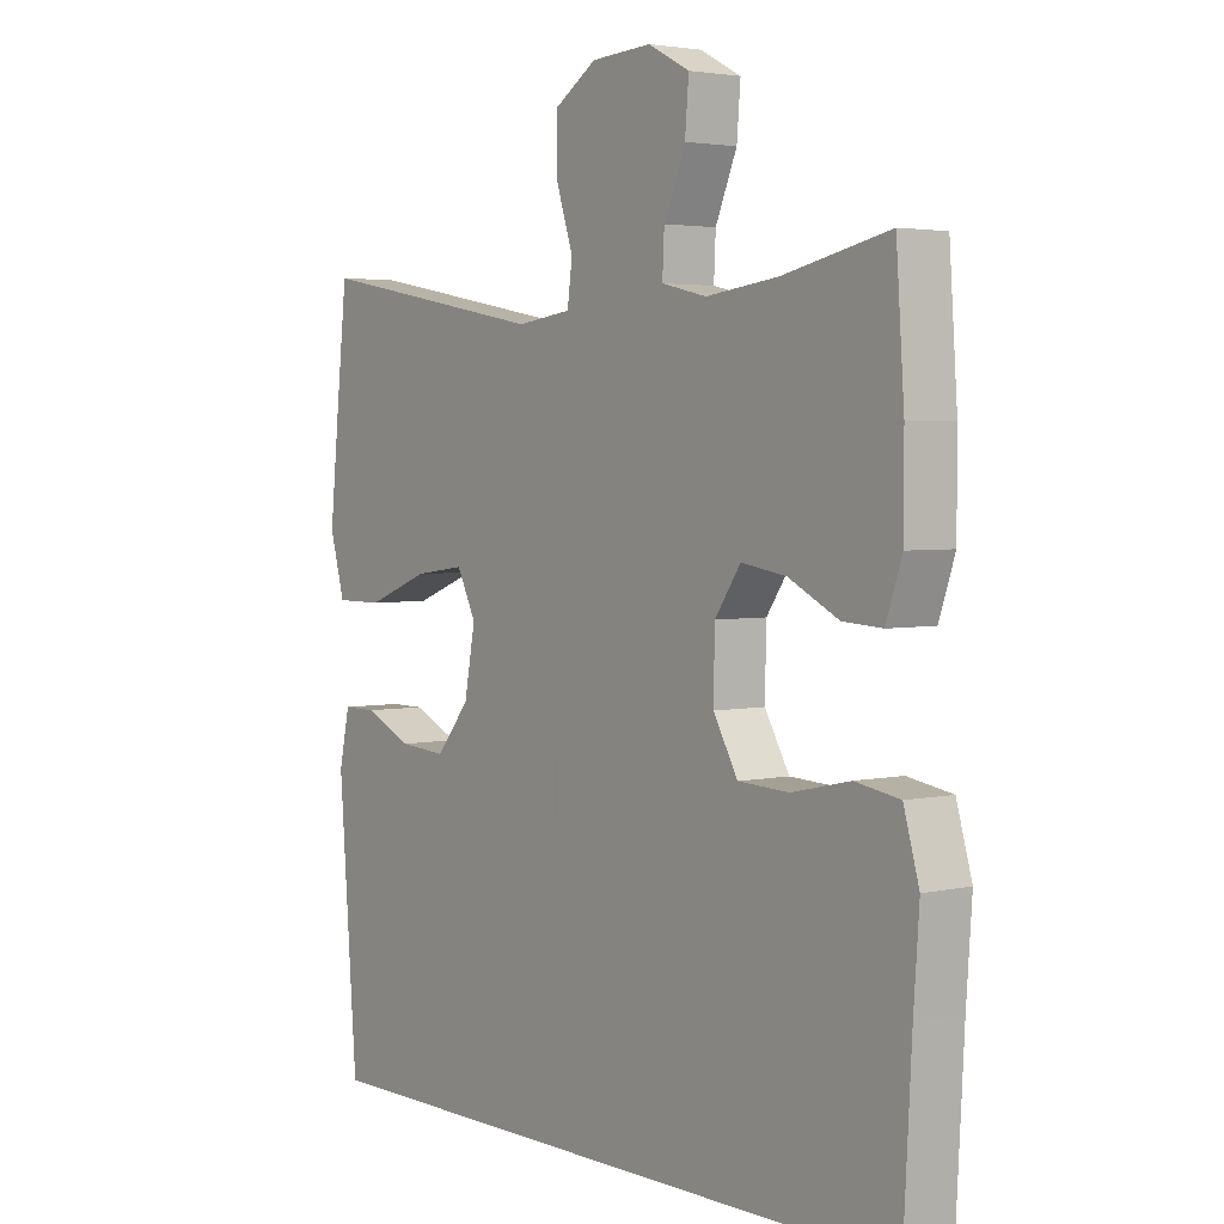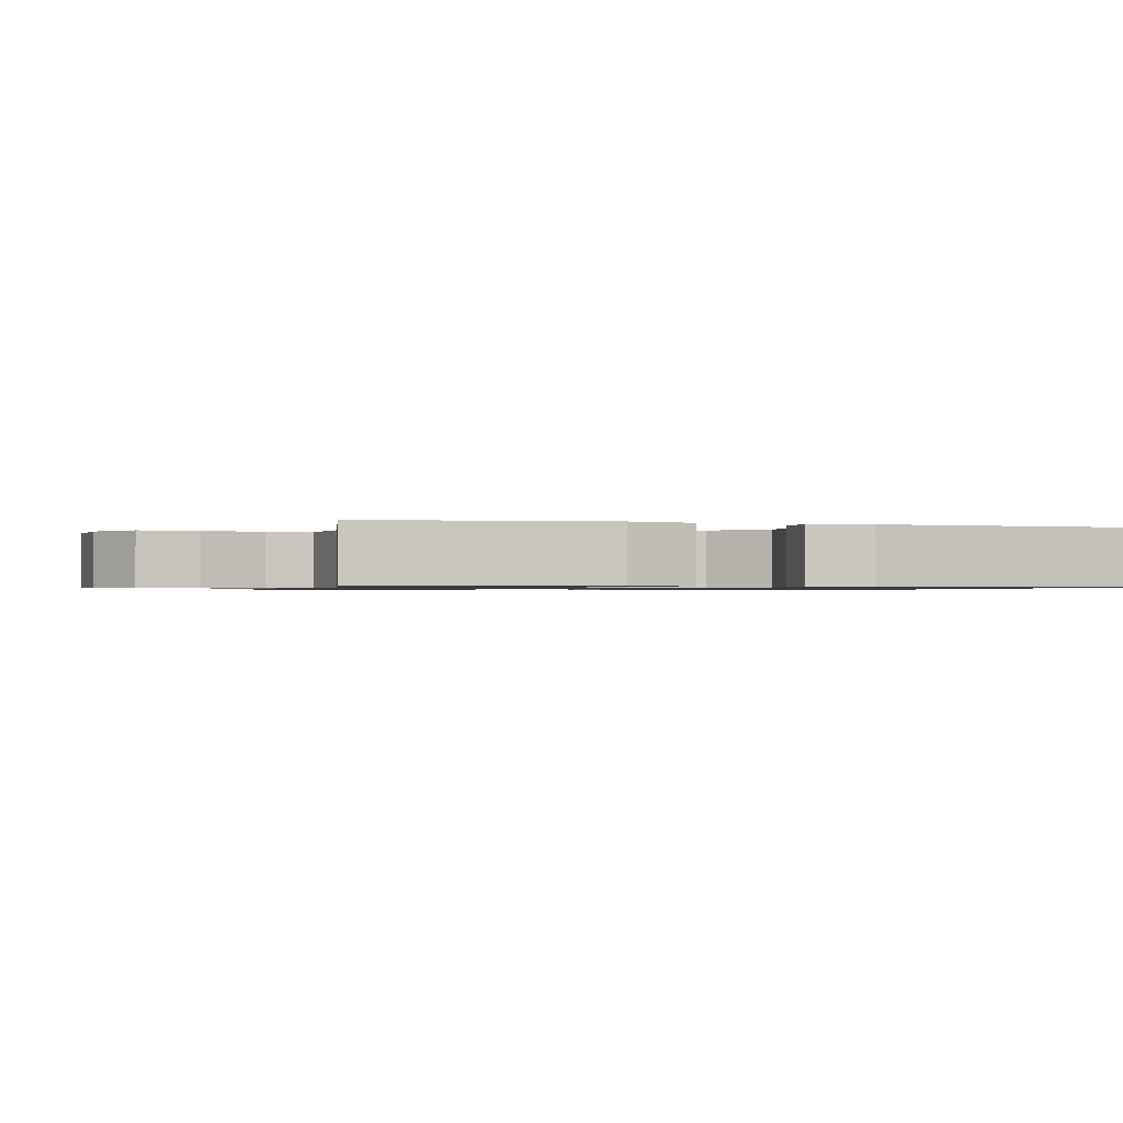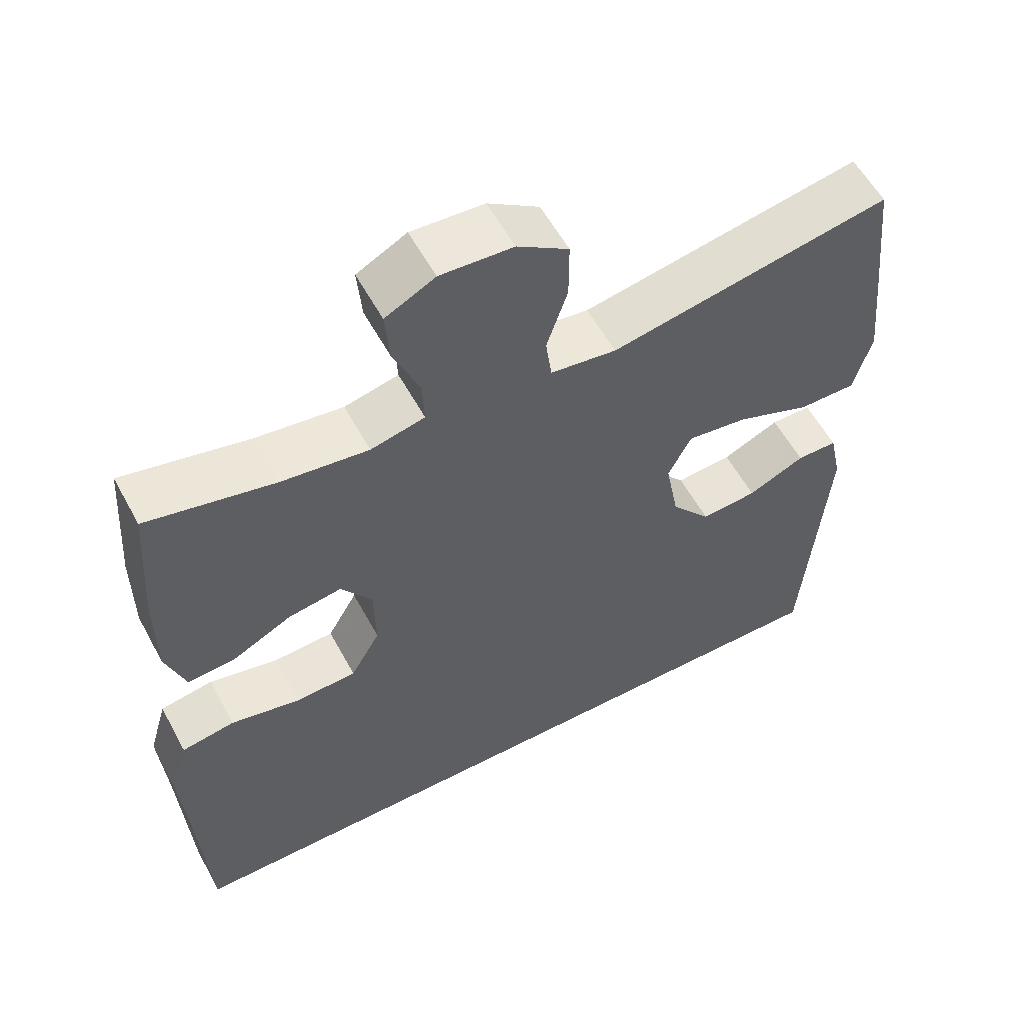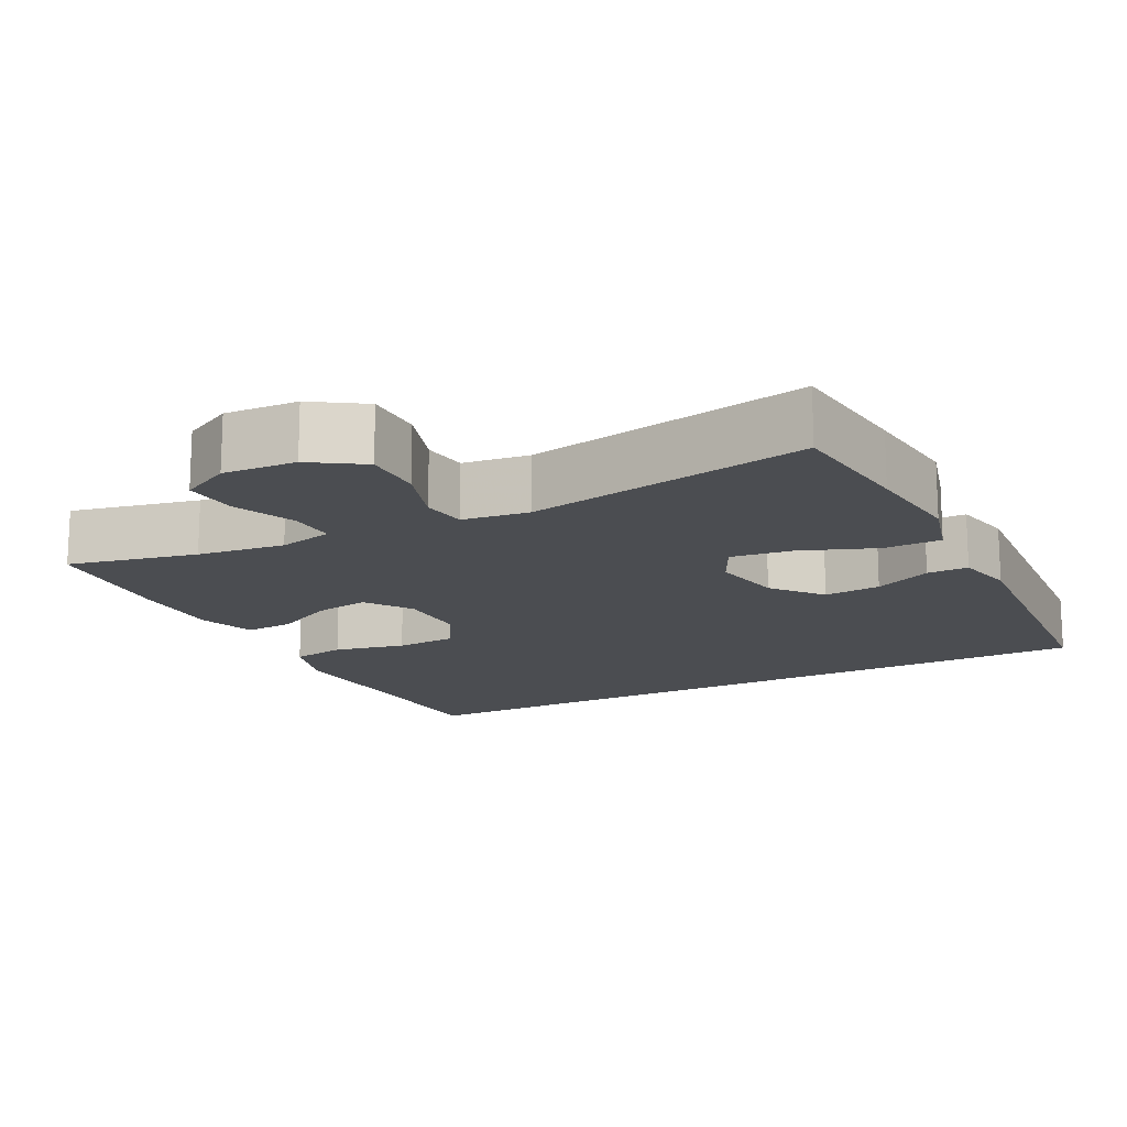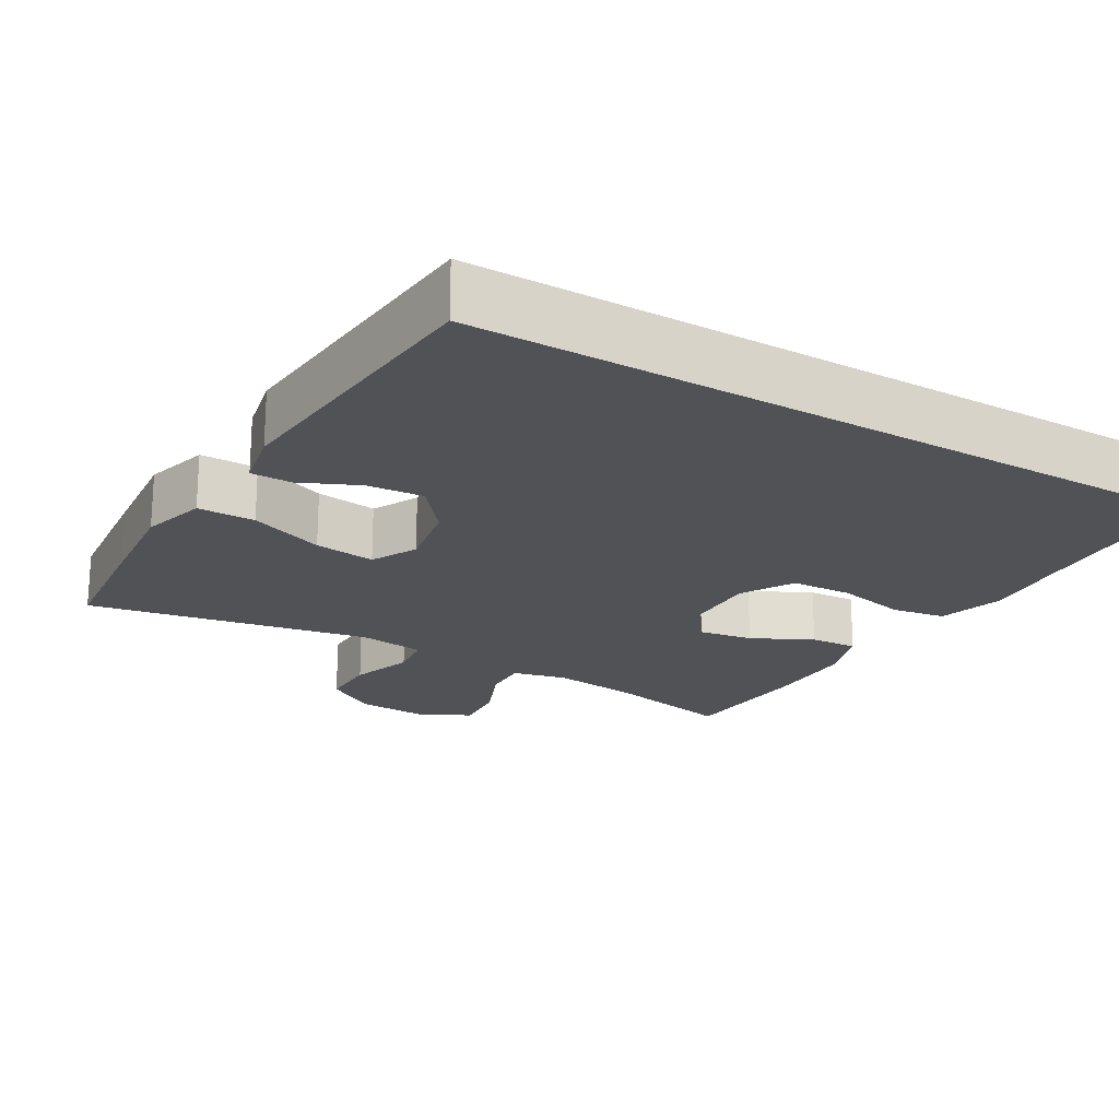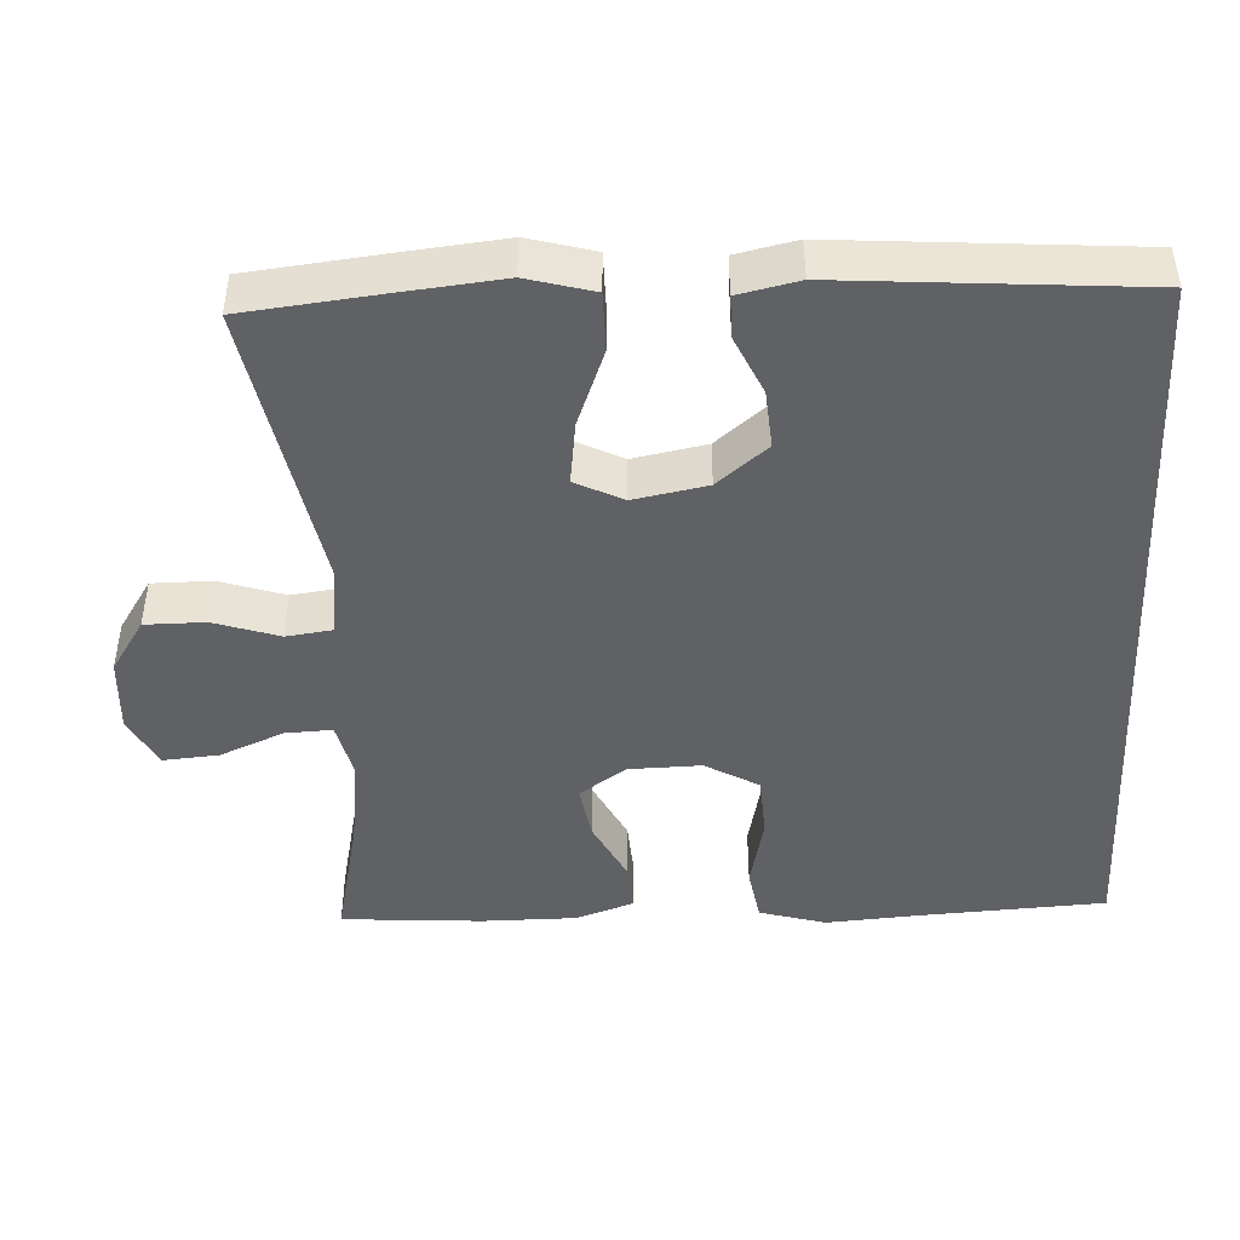
<metadata>
{"format":"obj","ext":"obj","renderer":"f3d","projection":"perspective","resolution":1024,"background":"white","views":[{"elev":3.3,"azim":-127.0,"up":"+Z"},{"elev":-0.9,"azim":74.0,"up":"+Y"},{"elev":57.4,"azim":-28.3,"up":"+Z"},{"elev":-15.8,"azim":27.3,"up":"+Y"},{"elev":-20.7,"azim":149.4,"up":"+Y"},{"elev":-45.5,"azim":92.9,"up":"+Y"}]}
</metadata>
<code>
v 0.485 0.07 -0.5
v -0.517 0.07 -0.5
v -0.53 0.07 -0.263
v -0.539 0.07 -0.135
v -0.514 0.07 -0.048
v -0.442 0.07 -0.036
v -0.347 0.07 -0.057
v -0.265 0.07 -0.053
v -0.225 0.07 0.017
v -0.227 0.07 0.112
v -0.269 0.07 0.173
v -0.342 0.07 0.161
v -0.423 0.07 0.12
v -0.487 0.07 0.116
v -0.513 0.07 0.192
v -0.513 0.07 0.316
v -0.5 0.07 0.5
v -0.328 0.07 0.462
v -0.211 0.07 0.447
v -0.138 0.07 0.464
v -0.141 0.07 0.526
v -0.176 0.07 0.609
v -0.182 0.07 0.682
v -0.115 0.07 0.717
v -0.017 0.07 0.711
v 0.052 0.07 0.666
v 0.052 0.07 0.587
v 0.024 0.07 0.502
v 0.032 0.07 0.442
v 0.121 0.07 0.43
v 0.5 0.07 0.5
v 0.519 0.07 0.325
v 0.533 0.07 0.188
v 0.509 0.07 0.101
v 0.432 0.07 0.101
v 0.331 0.07 0.14
v 0.249 0.07 0.151
v 0.218 0.07 0.089
v 0.236 0.07 -0.007
v 0.29 0.07 -0.073
v 0.366 0.07 -0.067
v 0.443 0.07 -0.032
v 0.498 0.07 -0.032
v 0.515 0.07 -0.111
v 0.485 0 -0.5
v -0.517 0 -0.5
v -0.53 0 -0.263
v -0.539 0 -0.135
v -0.514 0 -0.048
v -0.442 0 -0.036
v -0.347 0 -0.057
v -0.265 0 -0.053
v -0.225 0 0.017
v -0.227 0 0.112
v -0.269 0 0.173
v -0.342 0 0.161
v -0.423 0 0.12
v -0.487 0 0.116
v -0.513 0 0.192
v -0.513 0 0.316
v -0.5 0 0.5
v -0.328 0 0.462
v -0.211 0 0.447
v -0.138 0 0.464
v -0.141 0 0.526
v -0.176 0 0.609
v -0.182 0 0.682
v -0.115 0 0.717
v -0.017 0 0.711
v 0.052 0 0.666
v 0.052 0 0.587
v 0.024 0 0.502
v 0.032 0 0.442
v 0.121 0 0.43
v 0.5 0 0.5
v 0.519 0 0.325
v 0.533 0 0.188
v 0.509 0 0.101
v 0.432 0 0.101
v 0.331 0 0.14
v 0.249 0 0.151
v 0.218 0 0.089
v 0.236 0 -0.007
v 0.29 0 -0.073
v 0.366 0 -0.067
v 0.443 0 -0.032
v 0.498 0 -0.032
v 0.515 0 -0.111
f 41 42 43 44
f 40 41 44 1
f 39 40 1 2
f 38 39 2 3
f 37 38 3
f 33 34 35 36
f 33 36 37
f 30 31 32 33
f 29 30 33 37
f 25 26 27 28
f 25 28 29
f 24 25 29
f 21 22 23 24
f 20 21 24 29
f 19 20 29 37
f 15 16 17 18
f 12 13 14 15
f 11 12 15 18
f 10 11 18 19
f 4 5 6 7
f 4 7 8
f 3 4 8
f 37 3 8
f 9 10 19 37
f 8 9 37
f 88 87 86 85
f 45 88 85 84
f 46 45 84 83
f 47 46 83 82
f 47 82 81
f 80 79 78 77
f 81 80 77
f 77 76 75 74
f 81 77 74 73
f 72 71 70 69
f 73 72 69
f 73 69 68
f 68 67 66 65
f 73 68 65 64
f 81 73 64 63
f 62 61 60 59
f 59 58 57 56
f 62 59 56 55
f 63 62 55 54
f 51 50 49 48
f 52 51 48
f 52 48 47
f 52 47 81
f 81 63 54 53
f 81 53 52
f 1 45 46 2
f 2 46 47 3
f 3 47 48 4
f 4 48 49 5
f 5 49 50 6
f 6 50 51 7
f 7 51 52 8
f 8 52 53 9
f 9 53 54 10
f 10 54 55 11
f 11 55 56 12
f 12 56 57 13
f 13 57 58 14
f 14 58 59 15
f 15 59 60 16
f 16 60 61 17
f 17 61 62 18
f 18 62 63 19
f 19 63 64 20
f 20 64 65 21
f 21 65 66 22
f 22 66 67 23
f 23 67 68 24
f 24 68 69 25
f 25 69 70 26
f 26 70 71 27
f 27 71 72 28
f 28 72 73 29
f 29 73 74 30
f 30 74 75 31
f 31 75 76 32
f 32 76 77 33
f 33 77 78 34
f 34 78 79 35
f 35 79 80 36
f 36 80 81 37
f 37 81 82 38
f 38 82 83 39
f 39 83 84 40
f 40 84 85 41
f 41 85 86 42
f 42 86 87 43
f 43 87 88 44
f 44 88 45 1

</code>
